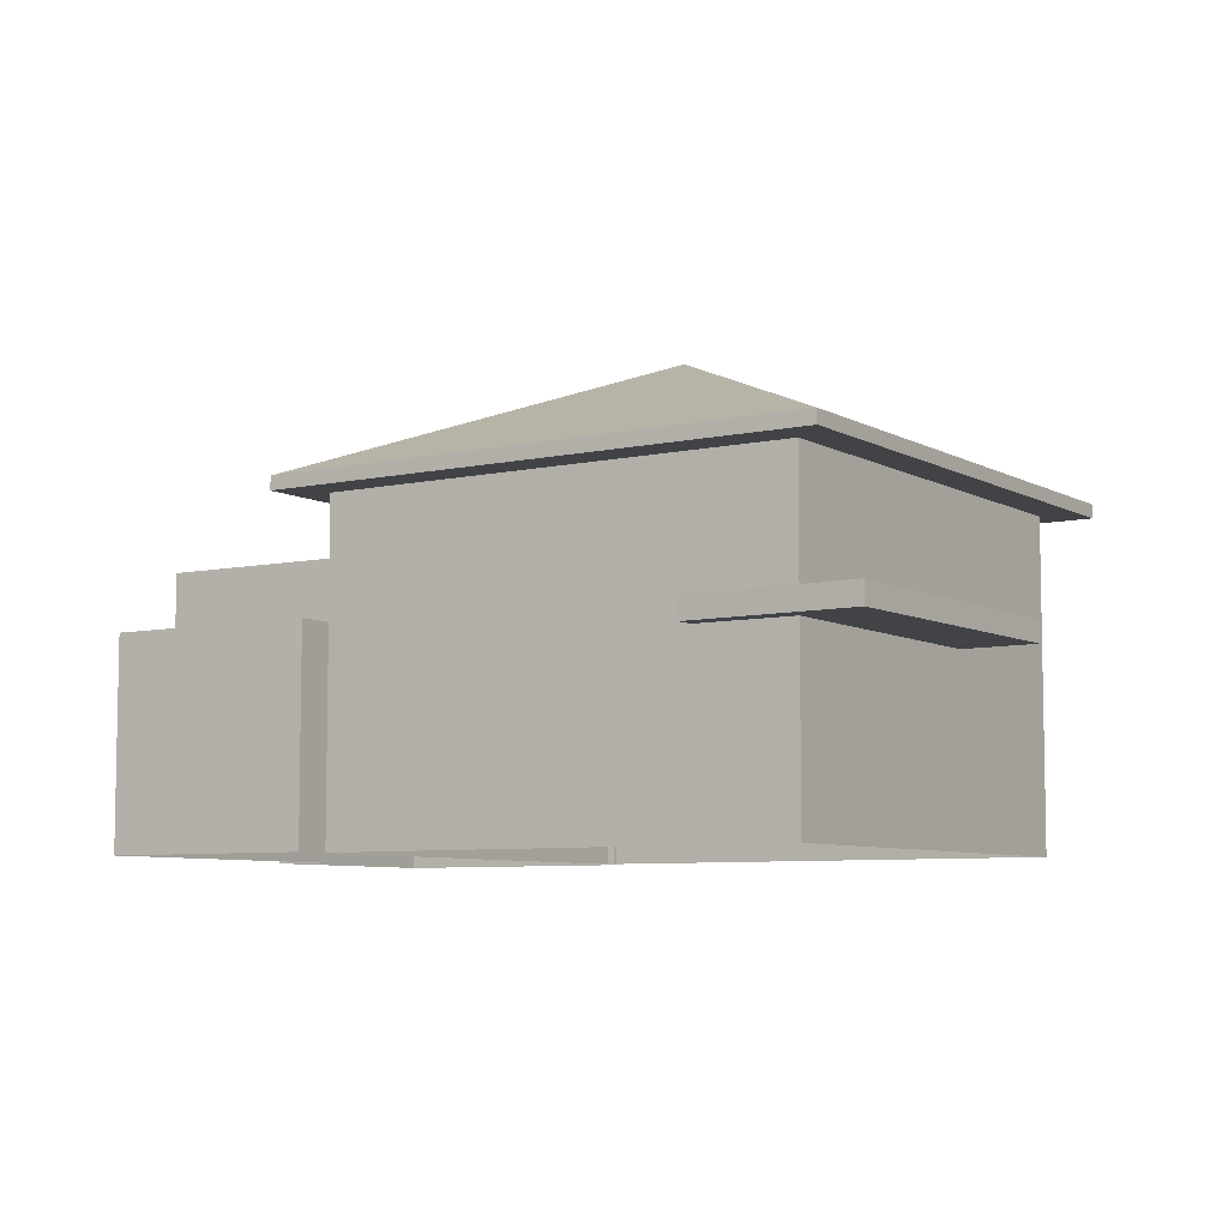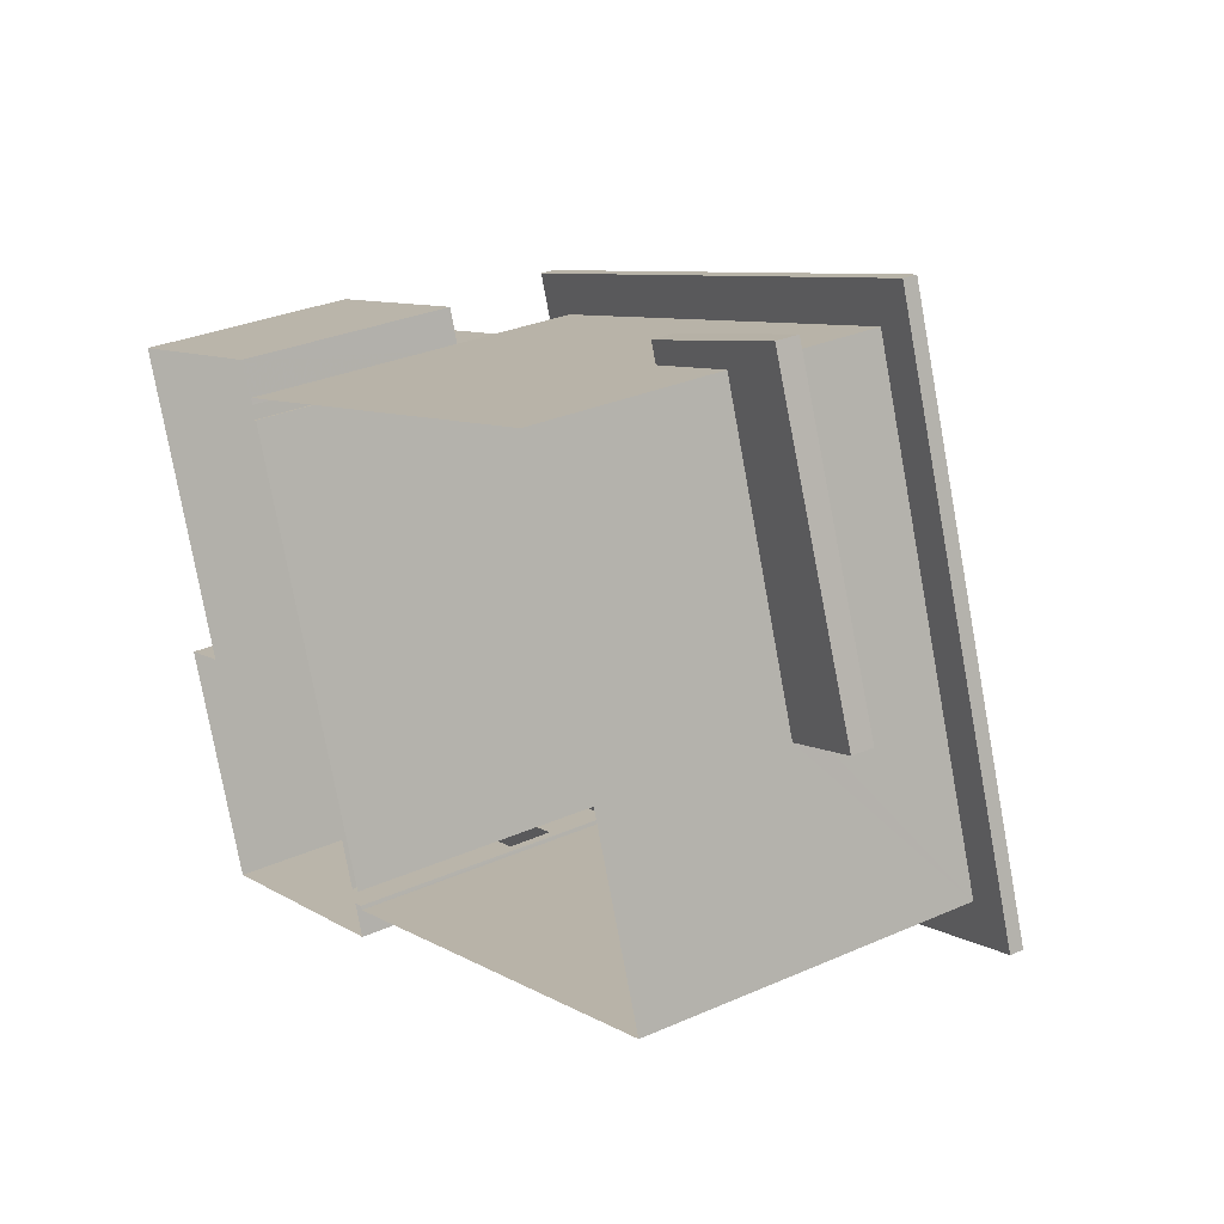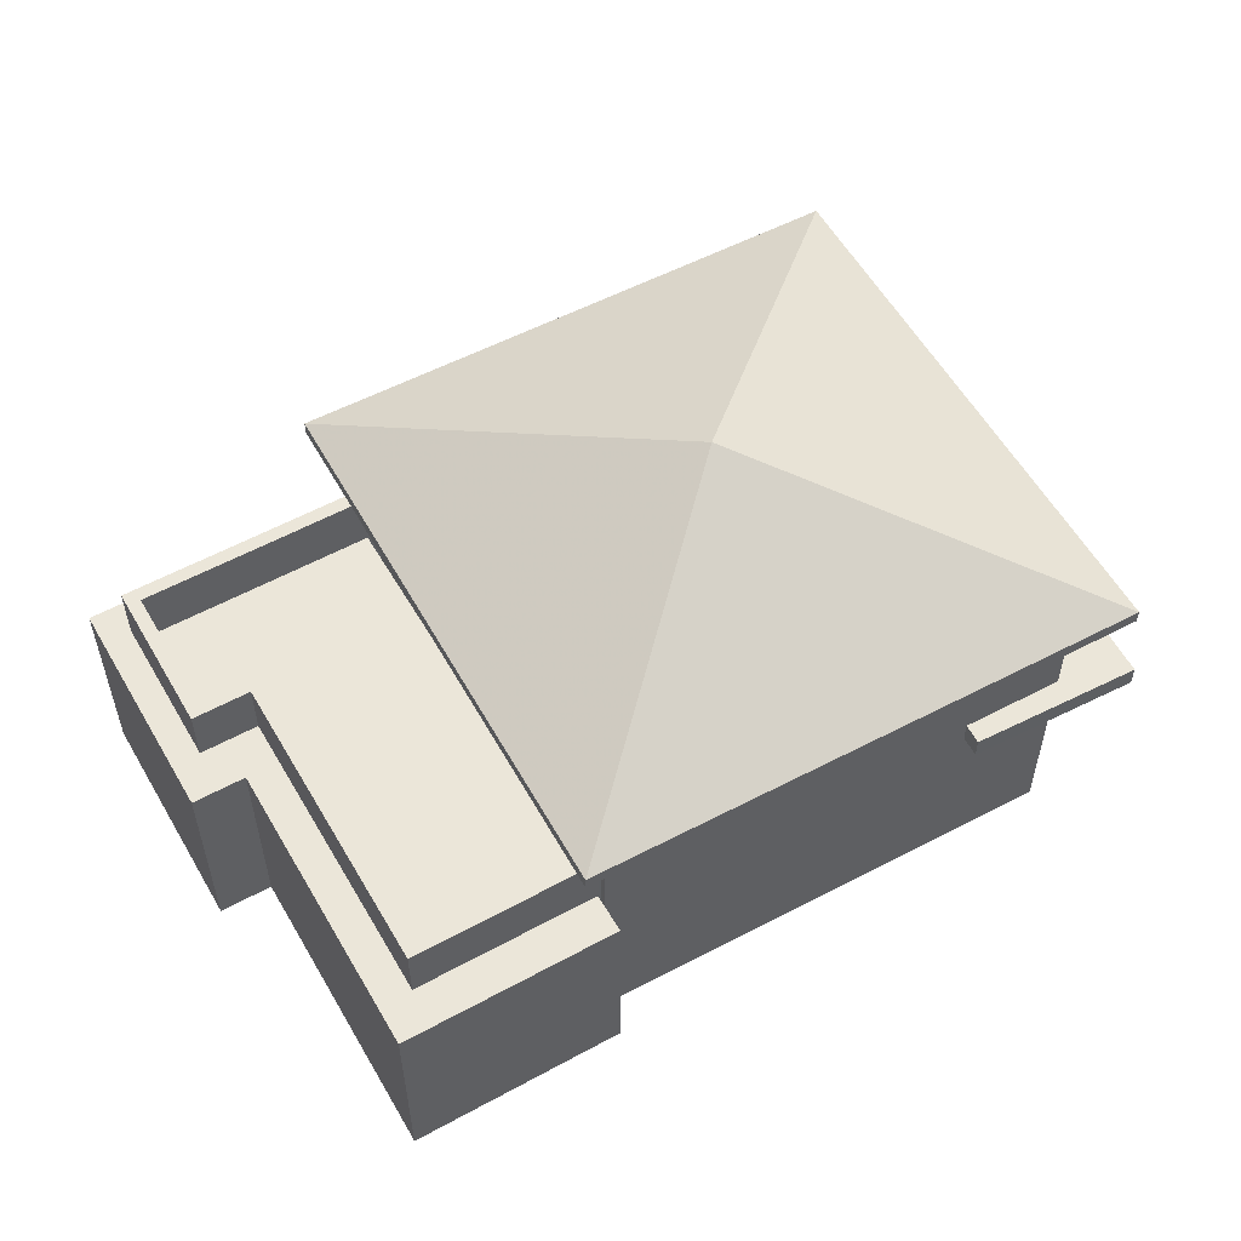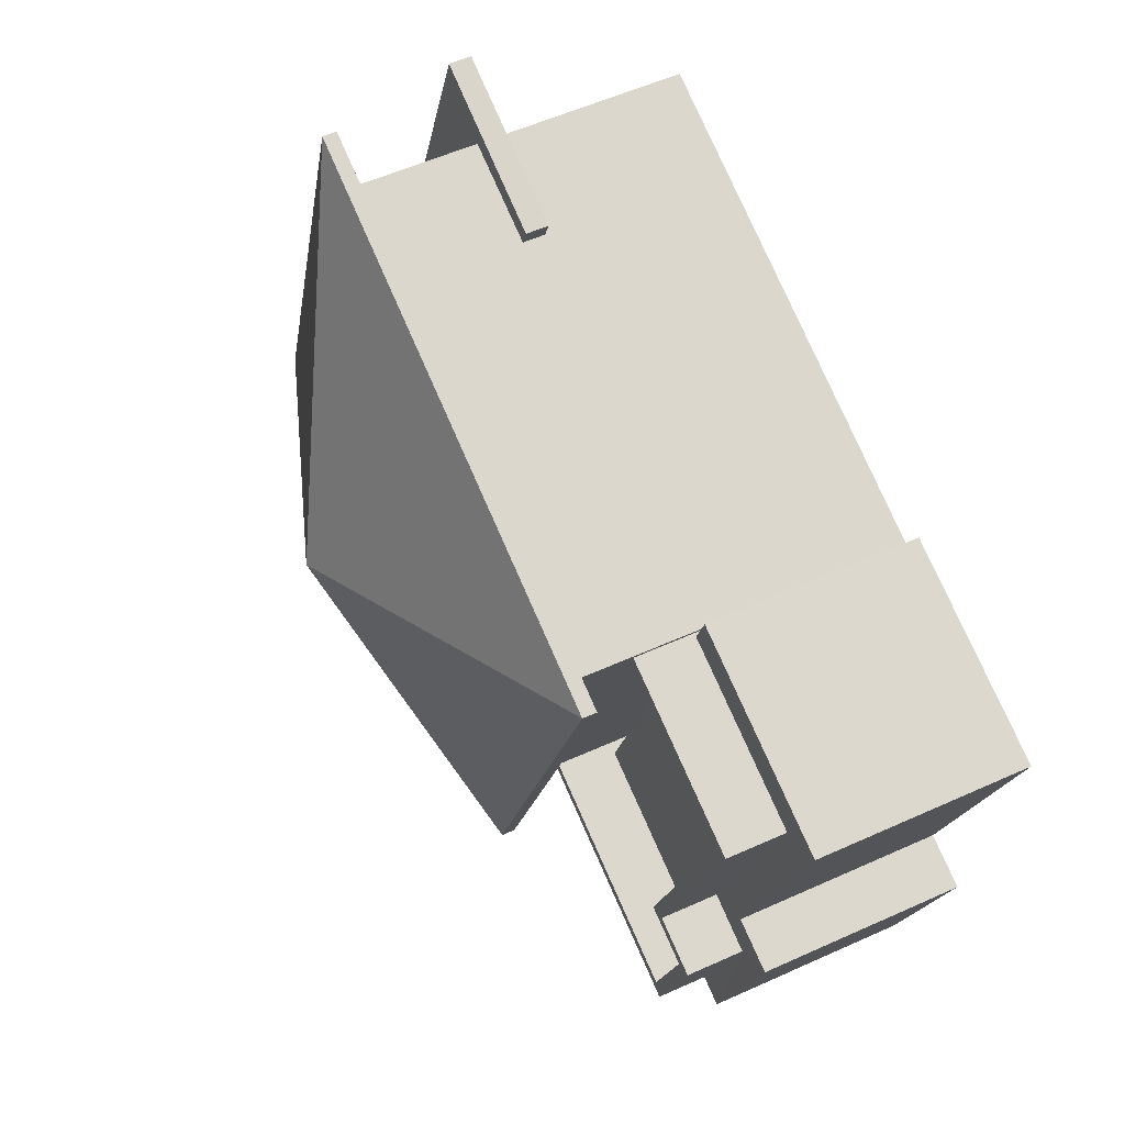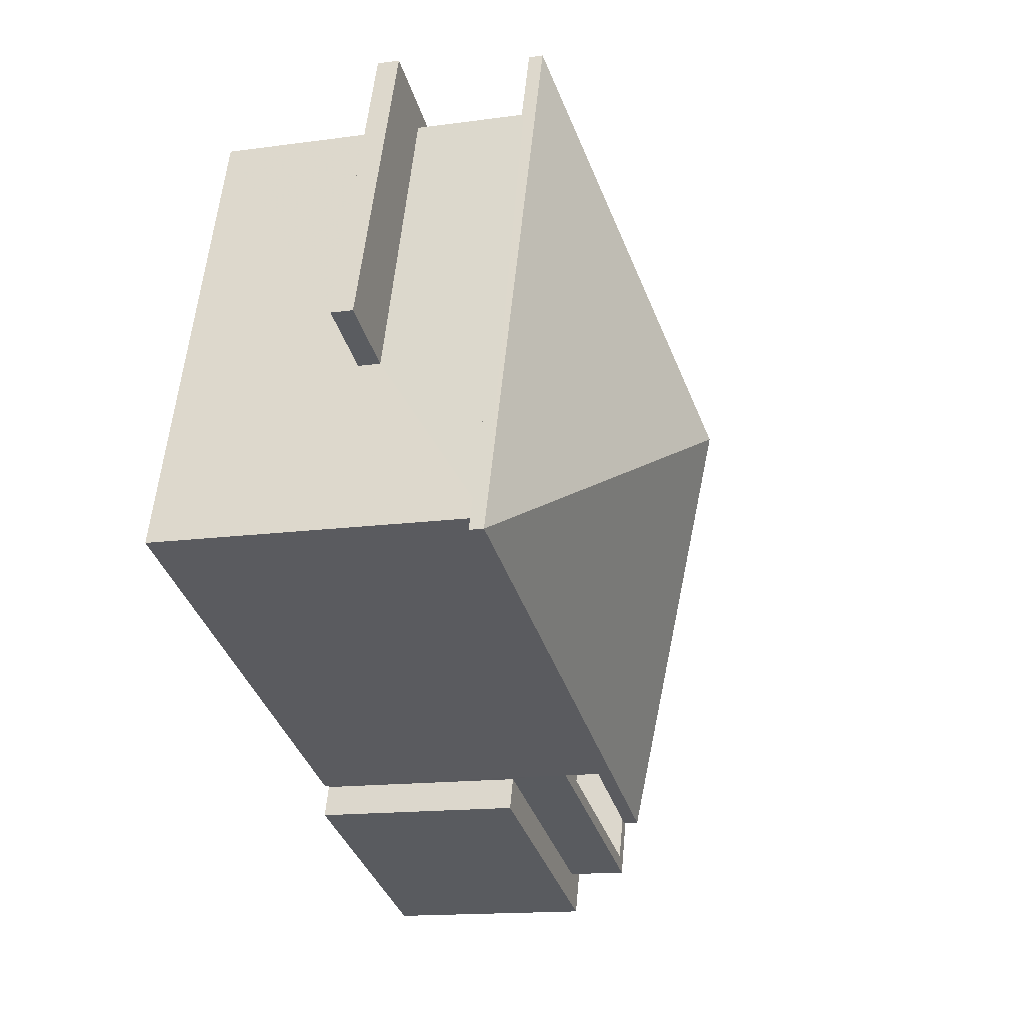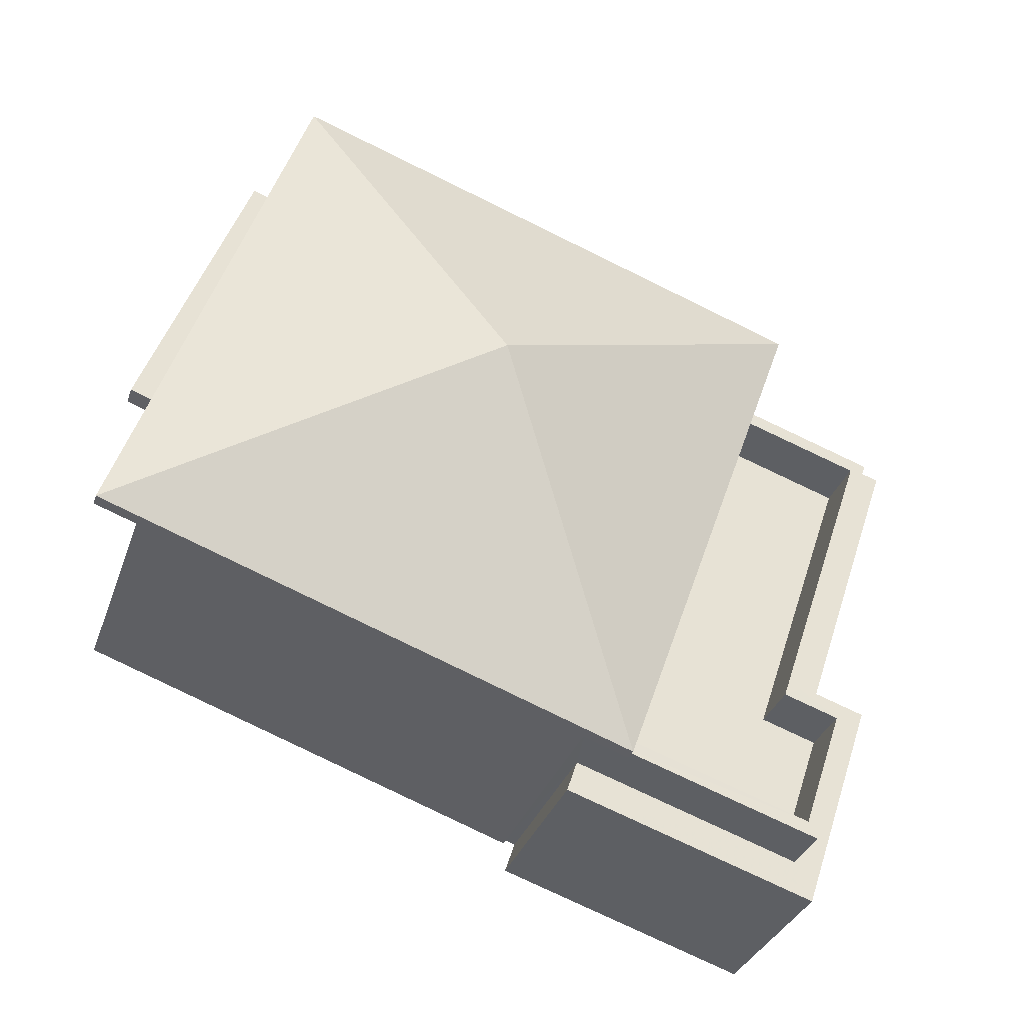
<metadata>
{"format":"obj","ext":"obj","renderer":"f3d","projection":"perspective","resolution":1024,"background":"white","views":[{"elev":-7.0,"azim":-166.4,"up":"+Z"},{"elev":30.2,"azim":-122.8,"up":"+Y"},{"elev":55.7,"azim":131.7,"up":"+Z"},{"elev":56.1,"azim":64.7,"up":"+Y"},{"elev":-14.6,"azim":-73.1,"up":"+Y"},{"elev":-32.5,"azim":-17.5,"up":"+Y"}]}
</metadata>
<code>
v 1.278e+04 -1.499e+04 21.12
v 1.279e+04 -1.499e+04 21.12
v 1.279e+04 -1.499e+04 21.12
v 1.279e+04 -1.5e+04 21.12
v 1.279e+04 -1.5e+04 21.12
v 1.279e+04 -1.5e+04 21.12
v 1.28e+04 -1.5e+04 21.12
v 1.279e+04 -1.5e+04 21.12
v 1.279e+04 -1.499e+04 21.12
v 1.279e+04 -1.499e+04 21.12
v 1.28e+04 -1.499e+04 21.12
v 1.279e+04 -1.499e+04 21.12
v 1.279e+04 -1.499e+04 21.12
v 1.28e+04 -1.5e+04 21.12
v 1.28e+04 -1.5e+04 21.12
v 1.279e+04 -1.5e+04 21.12
v 1.279e+04 -1.499e+04 21.12
v 1.279e+04 -1.5e+04 21.12
v 1.279e+04 -1.499e+04 24.43
v 1.279e+04 -1.499e+04 24.43
v 1.278e+04 -1.499e+04 24.43
v 1.278e+04 -1.499e+04 24.43
v 1.279e+04 -1.499e+04 24.43
v 1.278e+04 -1.499e+04 24.43
v 1.279e+04 -1.5e+04 27.07
v 1.279e+04 -1.5e+04 27.07
v 1.279e+04 -1.499e+04 27.07
v 1.279e+04 -1.499e+04 27.07
v 1.278e+04 -1.499e+04 27.07
v 1.278e+04 -1.499e+04 27.07
v 1.278e+04 -1.499e+04 27.07
v 1.279e+04 -1.499e+04 27.07
v 1.279e+04 -1.499e+04 24.83
v 1.279e+04 -1.499e+04 24.83
v 1.279e+04 -1.499e+04 24.83
v 1.278e+04 -1.499e+04 24.83
v 1.278e+04 -1.499e+04 24.83
v 1.278e+04 -1.499e+04 24.83
v 1.279e+04 -1.499e+04 29.51
v 1.279e+04 -1.5e+04 27.32
v 1.279e+04 -1.499e+04 27.32
v 1.278e+04 -1.499e+04 27.32
v 1.278e+04 -1.499e+04 27.32
v 1.28e+04 -1.499e+04 25.99
v 1.279e+04 -1.499e+04 25.99
v 1.28e+04 -1.499e+04 25.99
v 1.28e+04 -1.5e+04 25.99
v 1.28e+04 -1.5e+04 25.99
v 1.28e+04 -1.5e+04 25.99
v 1.28e+04 -1.5e+04 25.99
v 1.28e+04 -1.5e+04 25.99
v 1.279e+04 -1.5e+04 25.99
v 1.279e+04 -1.5e+04 25.99
v 1.279e+04 -1.499e+04 25.99
v 1.279e+04 -1.5e+04 25.99
v 1.28e+04 -1.499e+04 24.92
v 1.279e+04 -1.499e+04 24.92
v 1.279e+04 -1.499e+04 24.92
v 1.28e+04 -1.499e+04 24.92
v 1.279e+04 -1.5e+04 24.92
v 1.279e+04 -1.5e+04 24.92
v 1.28e+04 -1.5e+04 24.92
v 1.28e+04 -1.5e+04 24.92
v 1.28e+04 -1.5e+04 24.92
v 1.28e+04 -1.5e+04 24.92
v 1.28e+04 -1.5e+04 24.92
v 1.28e+04 -1.5e+04 24.92
v 1.28e+04 -1.499e+04 24.92
v 1.279e+04 -1.499e+04 24.92
v 1.279e+04 -1.5e+04 24.92
v 1.279e+04 -1.5e+04 24.92
v 1.28e+04 -1.5e+04 24.92
v 1.28e+04 -1.5e+04 24.92
f 1 2 3
f 4 1 5
f 6 7 8
f 9 2 10
f 11 12 13
f 14 7 15
f 5 16 6
f 12 17 9
f 11 15 17
f 3 2 9
f 16 1 3
f 1 16 5
f 18 7 6
f 11 17 12
f 7 18 15
f 6 16 18
f 9 17 3
f 15 18 17
f 19 20 21
f 21 20 22
f 19 23 20
f 22 20 24
f 25 26 27
f 28 25 27
f 25 29 26
f 25 30 29
f 31 32 29
f 30 31 29
f 31 27 32
f 31 28 27
f 33 34 35
f 36 35 37
f 37 35 38
f 35 34 38
f 39 40 41
f 39 42 40
f 39 43 42
f 39 41 43
f 44 45 46
f 47 48 49
f 44 46 49
f 48 50 51
f 52 50 53
f 51 50 52
f 46 45 54
f 46 55 49
f 48 47 50
f 55 47 49
f 56 57 58
f 57 56 59
f 60 61 62
f 61 63 62
f 64 56 65
f 66 67 64
f 64 59 56
f 63 67 66
f 66 64 65
f 63 66 62
f 68 69 70
f 69 71 70
f 70 72 73
f 70 71 72
f 37 38 21
f 22 37 21
f 19 38 34
f 19 21 38
f 33 19 34
f 33 23 19
f 24 37 22
f 24 36 37
f 20 2 24
f 2 1 24
f 35 36 32
f 32 36 29
f 24 1 29
f 36 24 29
f 4 29 1
f 4 26 29
f 32 27 33
f 35 32 33
f 2 23 10
f 27 10 23
f 23 2 20
f 27 23 33
f 9 10 45
f 16 3 53
f 10 27 45
f 3 54 53
f 54 27 26
f 45 27 54
f 5 52 4
f 4 52 26
f 52 53 26
f 53 54 26
f 40 25 28
f 41 40 28
f 42 30 25
f 40 42 25
f 42 31 30
f 42 43 31
f 43 28 31
f 43 41 28
f 44 58 45
f 45 58 9
f 44 56 58
f 9 58 12
f 68 46 69
f 17 69 3
f 3 69 54
f 69 46 54
f 62 51 60
f 6 60 5
f 5 60 52
f 60 51 52
f 50 71 53
f 53 71 16
f 50 72 71
f 16 71 18
f 73 47 55
f 70 73 55
f 55 68 70
f 55 46 68
f 56 44 49
f 65 56 49
f 66 49 48
f 66 65 49
f 66 48 51
f 62 66 51
f 73 50 47
f 73 72 50
f 57 59 11
f 13 57 11
f 64 15 11
f 59 64 11
f 64 67 14
f 15 64 14
f 63 7 14
f 67 63 14
f 7 61 8
f 7 63 61
f 6 8 61
f 60 6 61
f 58 57 13
f 12 58 13
f 17 18 71
f 69 17 71

</code>
